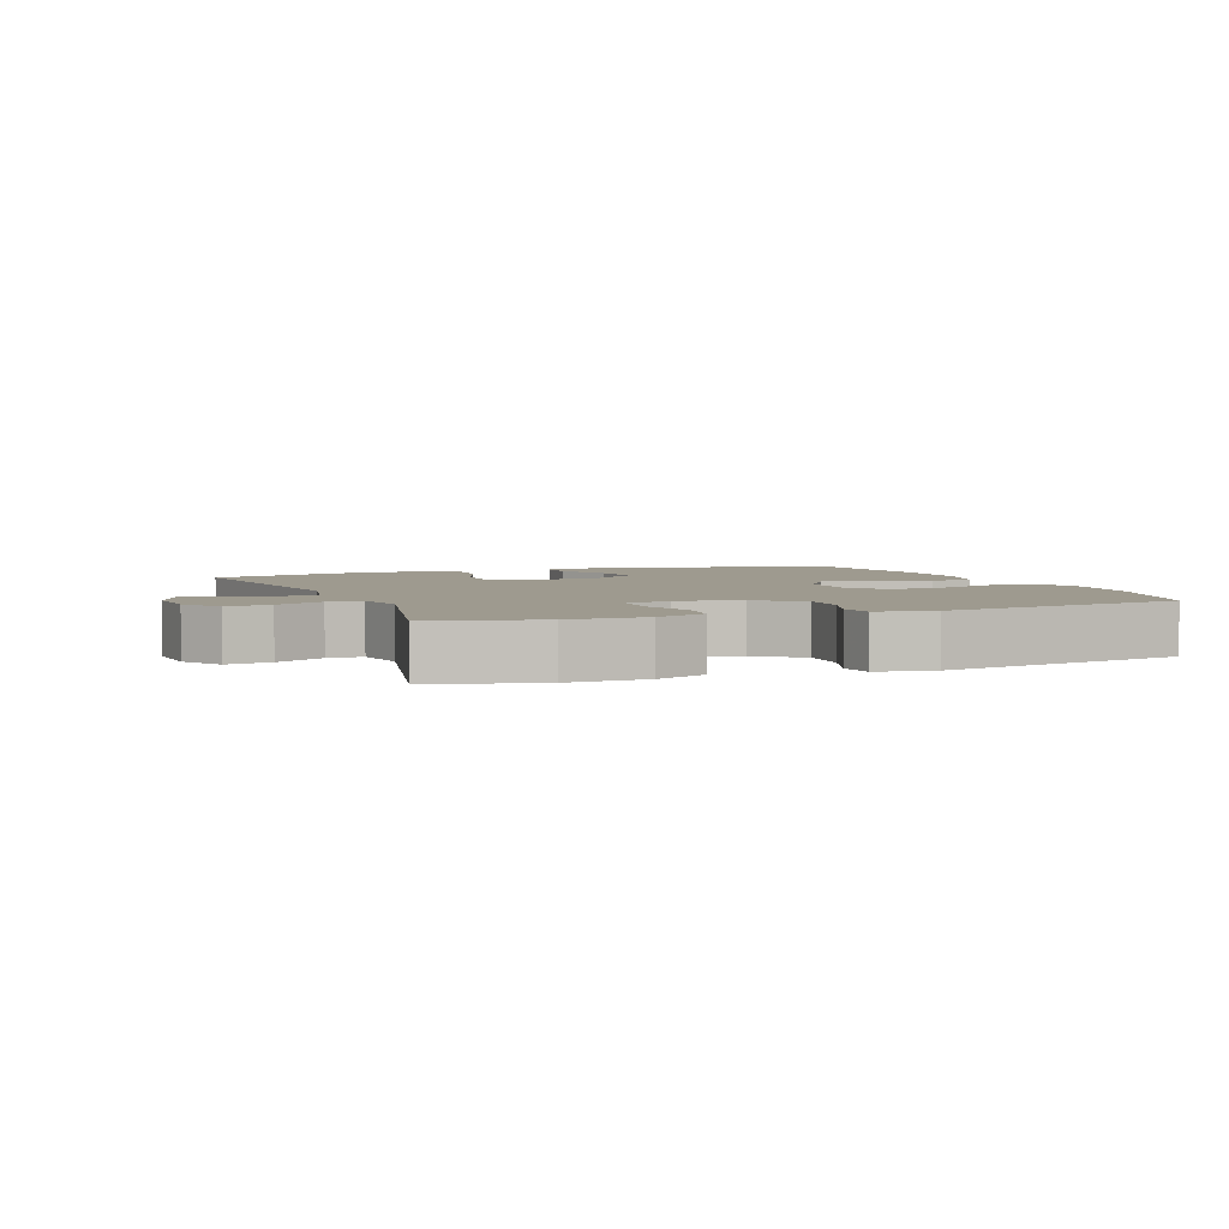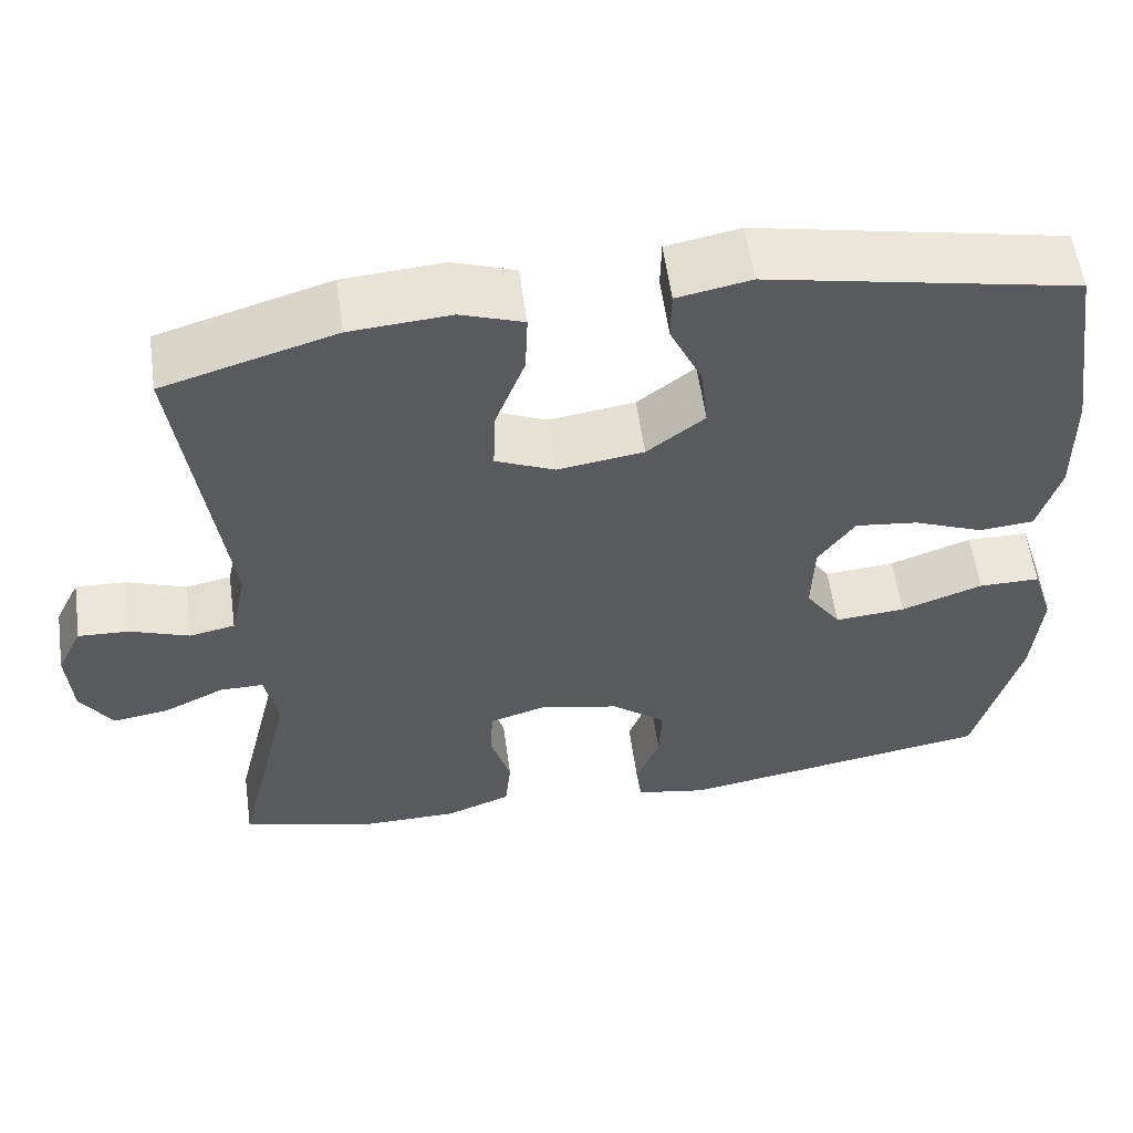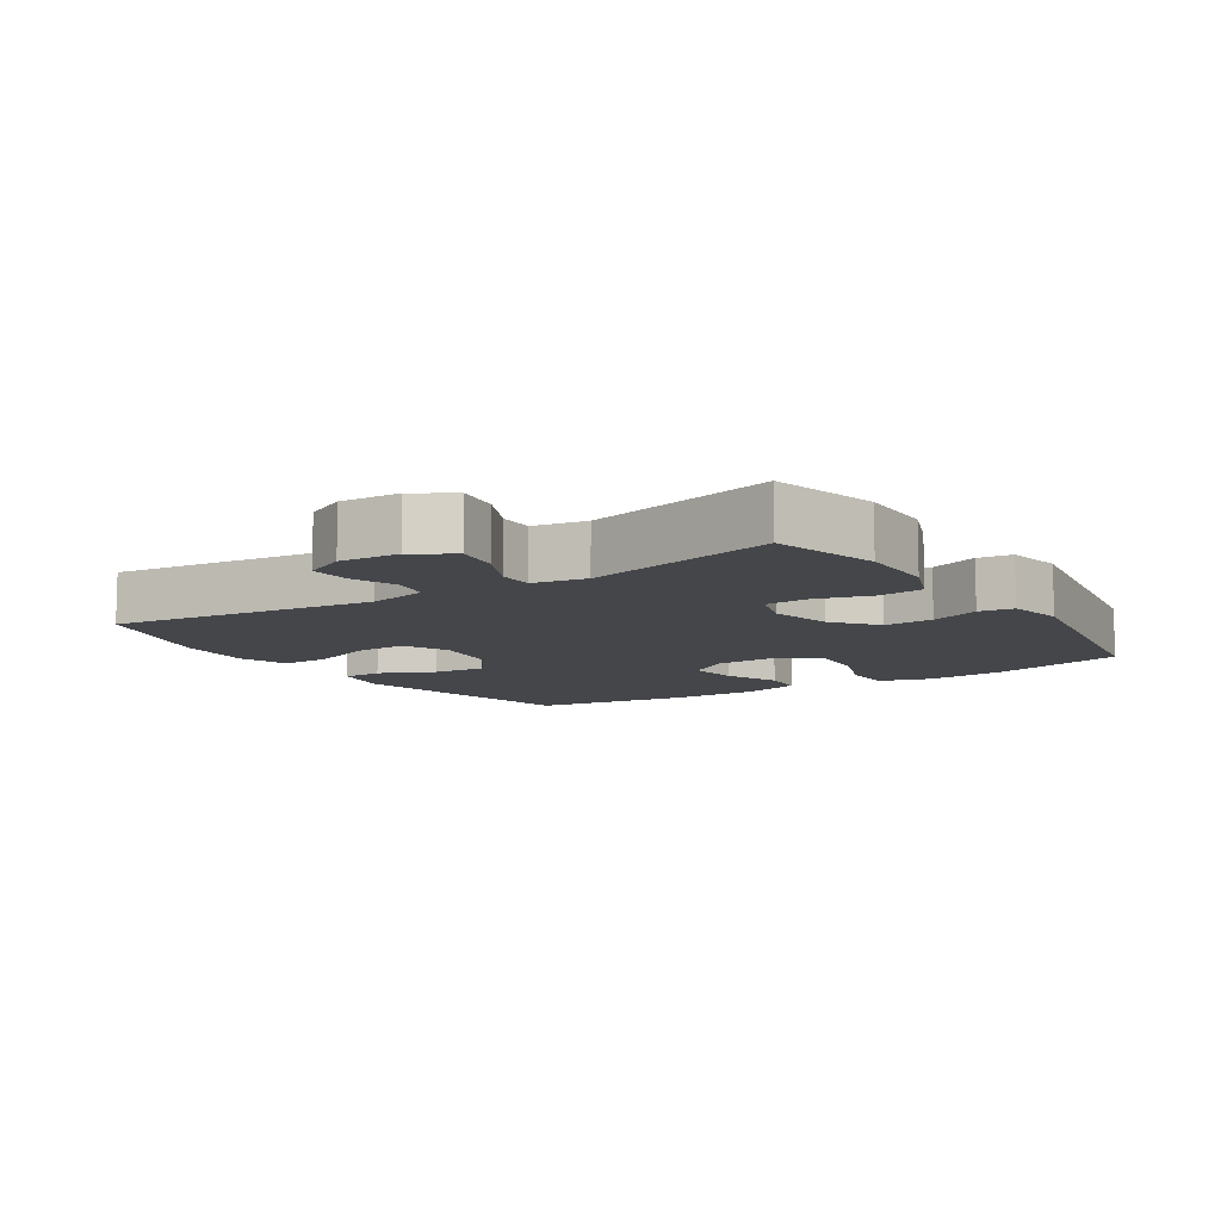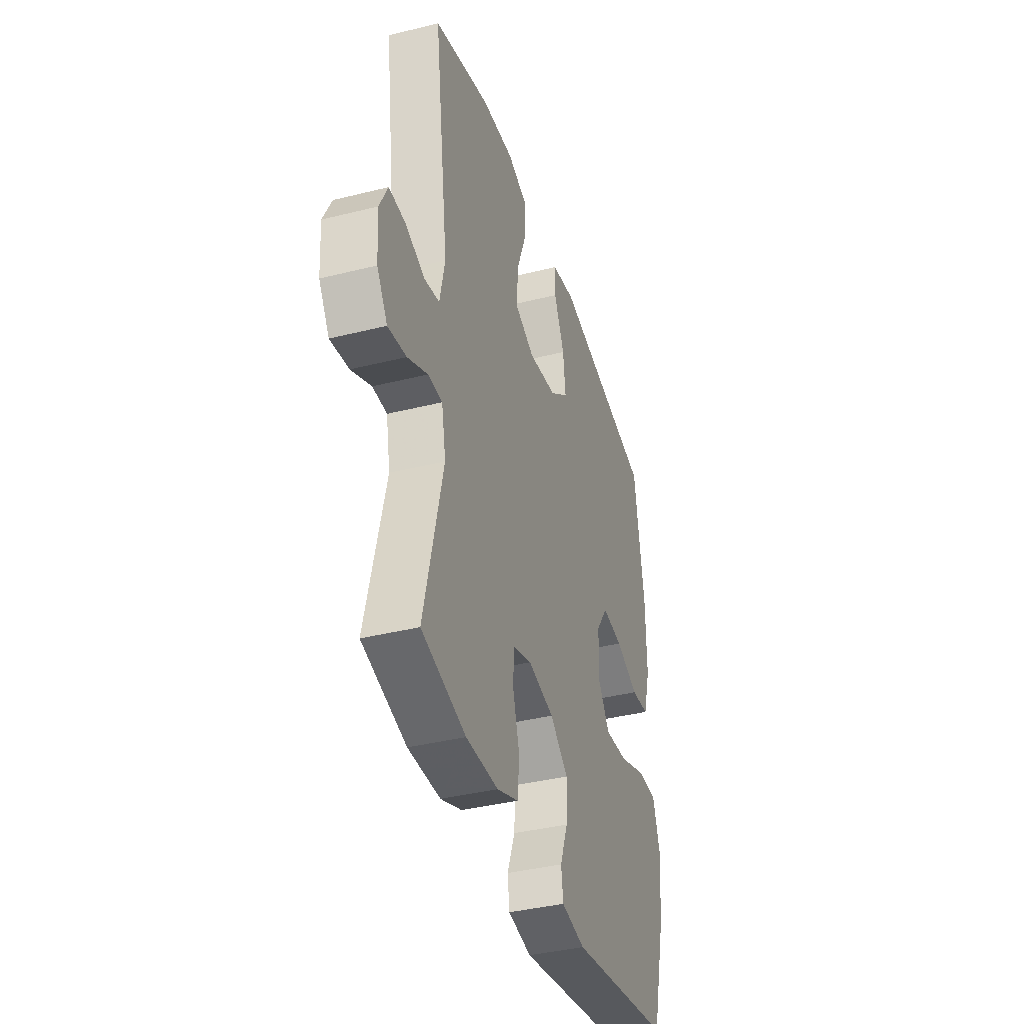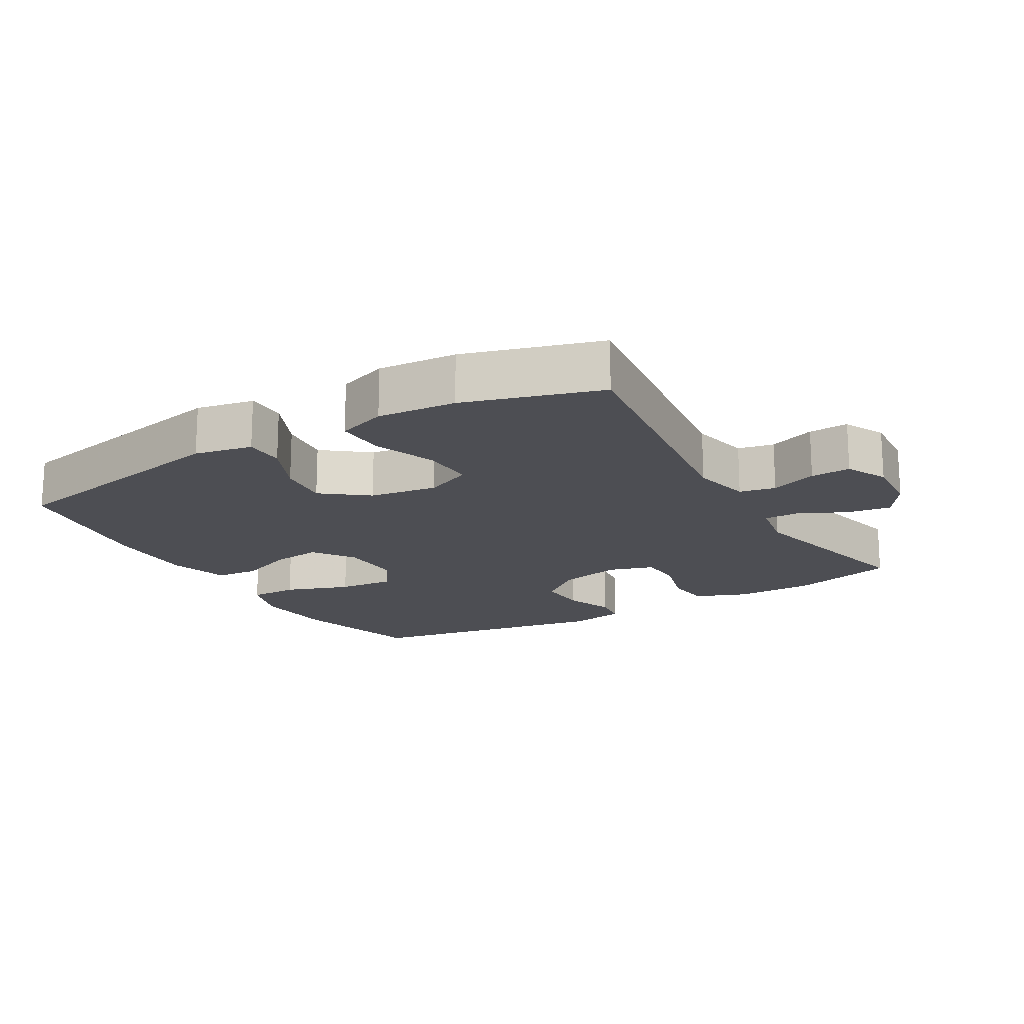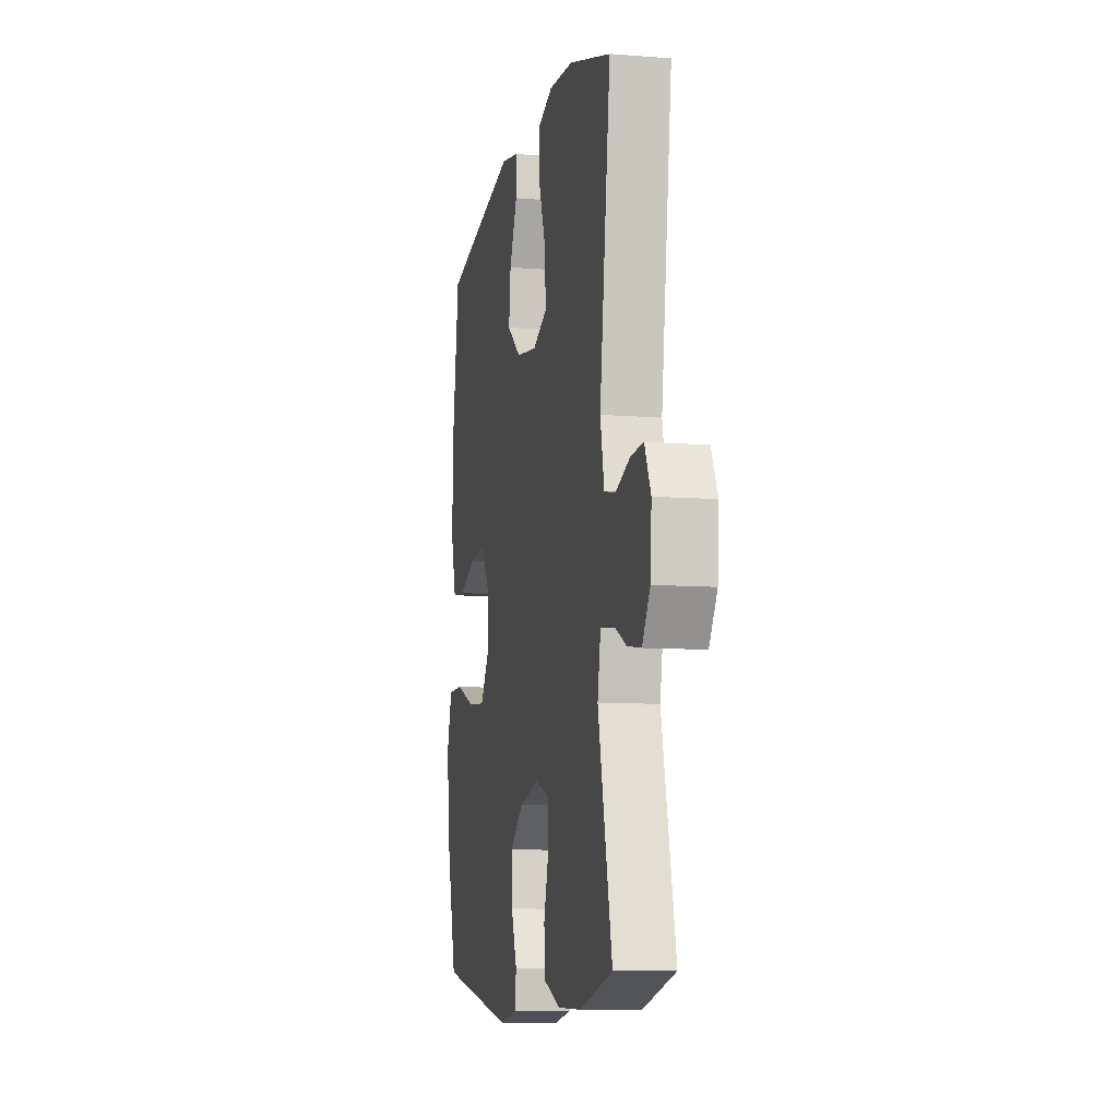
<metadata>
{"format":"obj","ext":"obj","renderer":"f3d","projection":"perspective","resolution":1024,"background":"white","views":[{"elev":3.8,"azim":158.5,"up":"+Y"},{"elev":57.5,"azim":172.1,"up":"+Z"},{"elev":-9.7,"azim":123.3,"up":"+Y"},{"elev":-38.7,"azim":107.5,"up":"+Z"},{"elev":-17.4,"azim":30.4,"up":"+Y"},{"elev":-9.0,"azim":78.2,"up":"+Z"}]}
</metadata>
<code>
v -0.5 0.07 -0.5
v -0.553 0.07 -0.3
v -0.563 0.07 -0.178
v -0.538 0.07 -0.099
v -0.465 0.07 -0.099
v -0.368 0.07 -0.134
v -0.284 0.07 -0.141
v -0.242 0.07 -0.079
v -0.245 0.07 0.014
v -0.288 0.07 0.076
v -0.363 0.07 0.067
v -0.446 0.07 0.033
v -0.511 0.07 0.039
v -0.537 0.07 0.129
v -0.535 0.07 0.266
v -0.5 0.07 0.5
v -0.135 0.07 0.574
v -0.048 0.07 0.557
v -0.047 0.07 0.497
v -0.085 0.07 0.414
v -0.094 0.07 0.335
v -0.026 0.07 0.282
v 0.076 0.07 0.267
v 0.146 0.07 0.298
v 0.143 0.07 0.376
v 0.108 0.07 0.47
v 0.105 0.07 0.544
v 0.179 0.07 0.57
v 0.297 0.07 0.561
v 0.5 0.07 0.5
v 0.448 0.07 0.104
v 0.467 0.07 0.015
v 0.521 0.07 0.004
v 0.591 0.07 0.03
v 0.651 0.07 0.033
v 0.681 0.07 -0.029
v 0.675 0.07 -0.118
v 0.637 0.07 -0.177
v 0.571 0.07 -0.167
v 0.499 0.07 -0.132
v 0.447 0.07 -0.132
v 0.432 0.07 -0.212
v 0.5 0.07 -0.5
v 0.341 0.07 -0.542
v 0.225 0.07 -0.541
v 0.148 0.07 -0.511
v 0.141 0.07 -0.443
v 0.165 0.07 -0.36
v 0.162 0.07 -0.295
v 0.094 0.07 -0.274
v 0 0.07 -0.295
v -0.065 0.07 -0.348
v -0.062 0.07 -0.422
v -0.034 0.07 -0.496
v -0.041 0.07 -0.548
v -0.126 0.07 -0.564
v -0.5 0 -0.5
v -0.553 0 -0.3
v -0.563 0 -0.178
v -0.538 0 -0.099
v -0.465 0 -0.099
v -0.368 0 -0.134
v -0.284 0 -0.141
v -0.242 0 -0.079
v -0.245 0 0.014
v -0.288 0 0.076
v -0.363 0 0.067
v -0.446 0 0.033
v -0.511 0 0.039
v -0.537 0 0.129
v -0.535 0 0.266
v -0.5 0 0.5
v -0.135 0 0.574
v -0.048 0 0.557
v -0.047 0 0.497
v -0.085 0 0.414
v -0.094 0 0.335
v -0.026 0 0.282
v 0.076 0 0.267
v 0.146 0 0.298
v 0.143 0 0.376
v 0.108 0 0.47
v 0.105 0 0.544
v 0.179 0 0.57
v 0.297 0 0.561
v 0.5 0 0.5
v 0.448 0 0.104
v 0.467 0 0.015
v 0.521 0 0.004
v 0.591 0 0.03
v 0.651 0 0.033
v 0.681 0 -0.029
v 0.675 0 -0.118
v 0.637 0 -0.177
v 0.571 0 -0.167
v 0.499 0 -0.132
v 0.447 0 -0.132
v 0.432 0 -0.212
v 0.5 0 -0.5
v 0.341 0 -0.542
v 0.225 0 -0.541
v 0.148 0 -0.511
v 0.141 0 -0.443
v 0.165 0 -0.36
v 0.162 0 -0.295
v 0.094 0 -0.274
v 0 0 -0.295
v -0.065 0 -0.348
v -0.062 0 -0.422
v -0.034 0 -0.496
v -0.041 0 -0.548
v -0.126 0 -0.564
f 53 54 55 56
f 52 53 56 1
f 51 52 1 2
f 50 51 2 3
f 45 46 47 48
f 45 48 49
f 42 43 44 45
f 41 42 45 49
f 37 38 39 40
f 37 40 41
f 36 37 41
f 33 34 35 36
f 32 33 36 41
f 31 32 41 49
f 25 26 27 28
f 24 25 28 29
f 17 18 19 20
f 17 20 21
f 16 17 21
f 15 16 21 22
f 11 12 13 14
f 10 11 14 15
f 3 4 5 6
f 50 3 6 7
f 49 50 7 8
f 31 49 8 9
f 24 29 30 31
f 23 24 31 9
f 10 15 22 23
f 9 10 23
f 112 111 110 109
f 57 112 109 108
f 58 57 108 107
f 59 58 107 106
f 104 103 102 101
f 105 104 101
f 101 100 99 98
f 105 101 98 97
f 96 95 94 93
f 97 96 93
f 97 93 92
f 92 91 90 89
f 97 92 89 88
f 105 97 88 87
f 84 83 82 81
f 85 84 81 80
f 76 75 74 73
f 77 76 73
f 77 73 72
f 78 77 72 71
f 70 69 68 67
f 71 70 67 66
f 62 61 60 59
f 63 62 59 106
f 64 63 106 105
f 65 64 105 87
f 87 86 85 80
f 65 87 80 79
f 79 78 71 66
f 79 66 65
f 1 57 58 2
f 2 58 59 3
f 3 59 60 4
f 4 60 61 5
f 5 61 62 6
f 6 62 63 7
f 7 63 64 8
f 8 64 65 9
f 9 65 66 10
f 10 66 67 11
f 11 67 68 12
f 12 68 69 13
f 13 69 70 14
f 14 70 71 15
f 15 71 72 16
f 16 72 73 17
f 17 73 74 18
f 18 74 75 19
f 19 75 76 20
f 20 76 77 21
f 21 77 78 22
f 22 78 79 23
f 23 79 80 24
f 24 80 81 25
f 25 81 82 26
f 26 82 83 27
f 27 83 84 28
f 28 84 85 29
f 29 85 86 30
f 30 86 87 31
f 31 87 88 32
f 32 88 89 33
f 33 89 90 34
f 34 90 91 35
f 35 91 92 36
f 36 92 93 37
f 37 93 94 38
f 38 94 95 39
f 39 95 96 40
f 40 96 97 41
f 41 97 98 42
f 42 98 99 43
f 43 99 100 44
f 44 100 101 45
f 45 101 102 46
f 46 102 103 47
f 47 103 104 48
f 48 104 105 49
f 49 105 106 50
f 50 106 107 51
f 51 107 108 52
f 52 108 109 53
f 53 109 110 54
f 54 110 111 55
f 55 111 112 56
f 56 112 57 1

</code>
